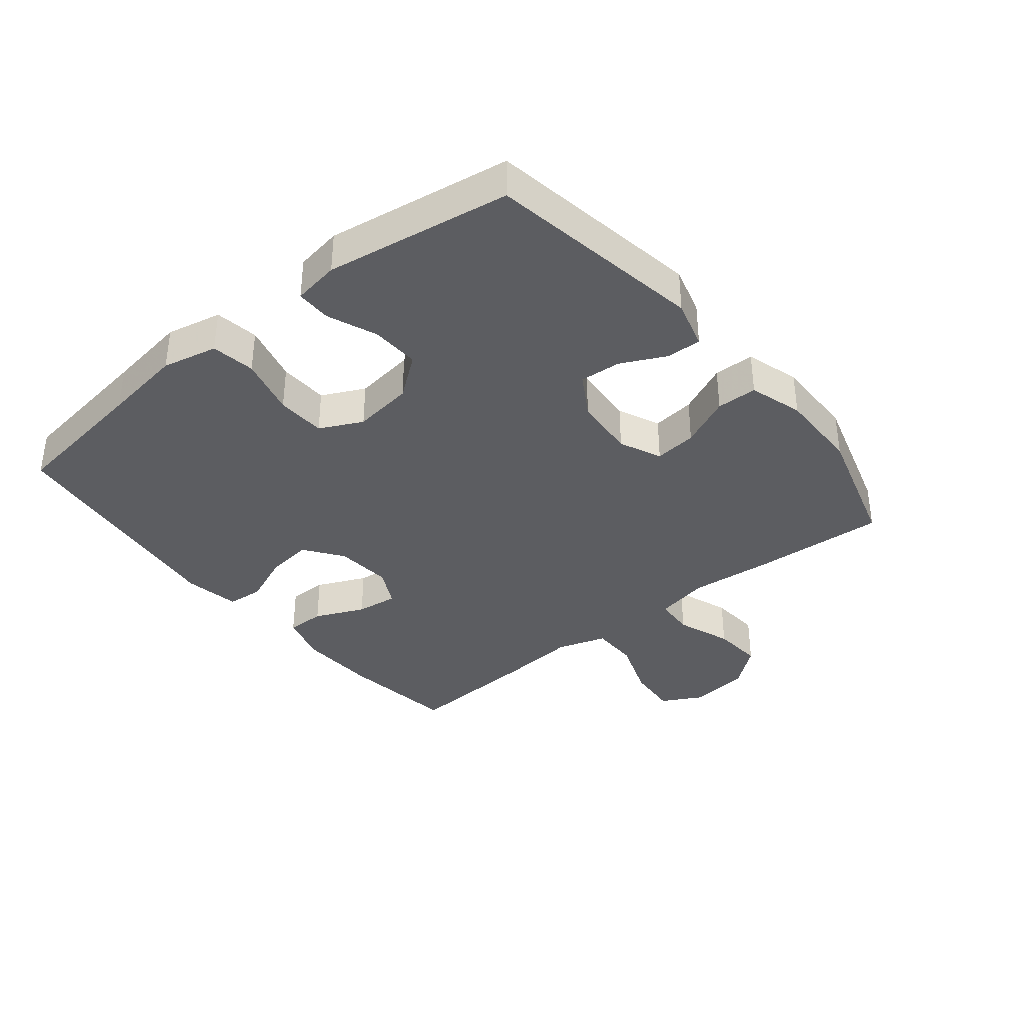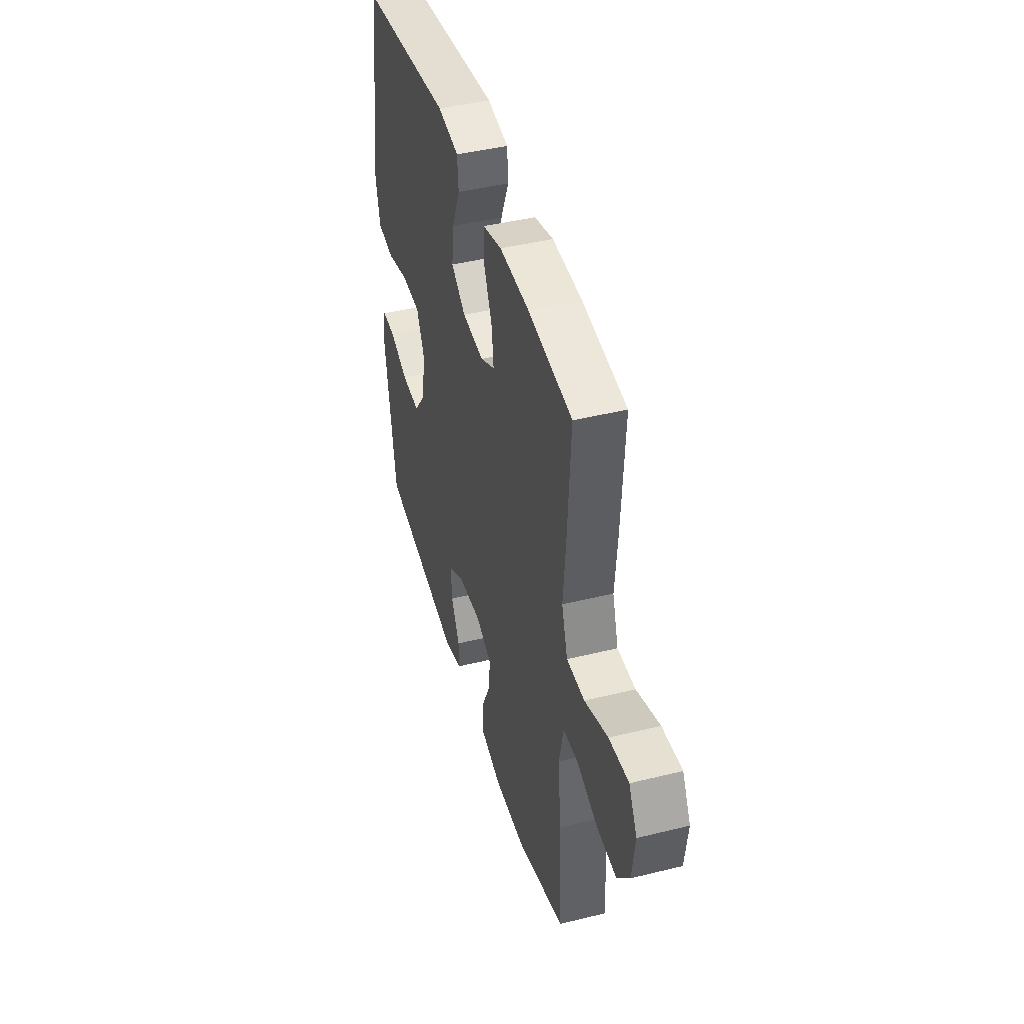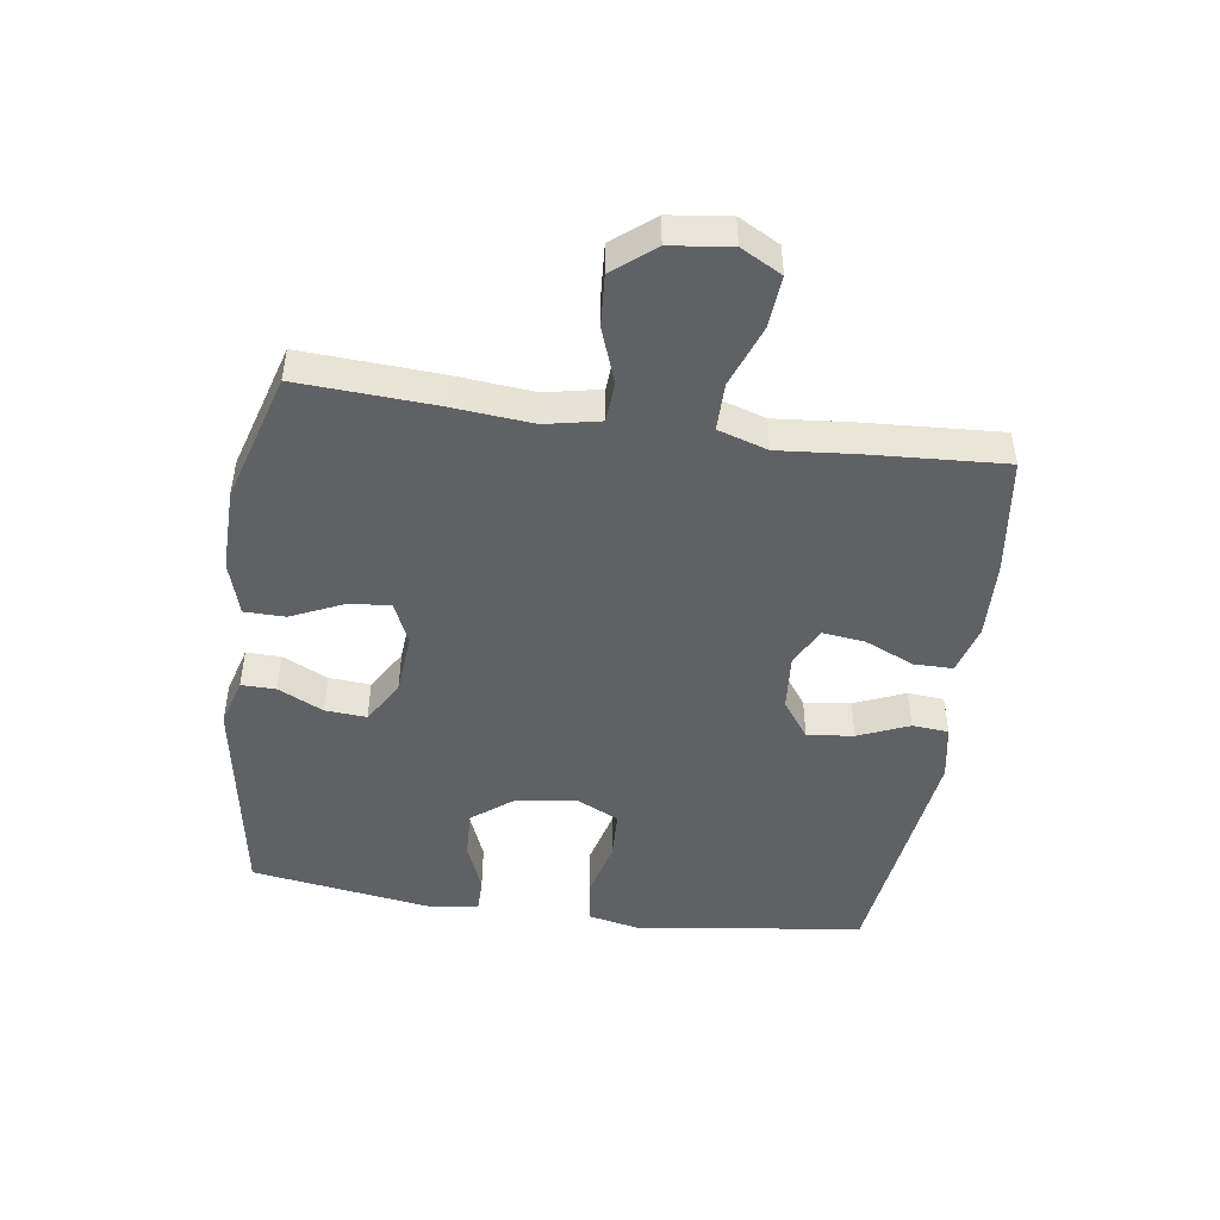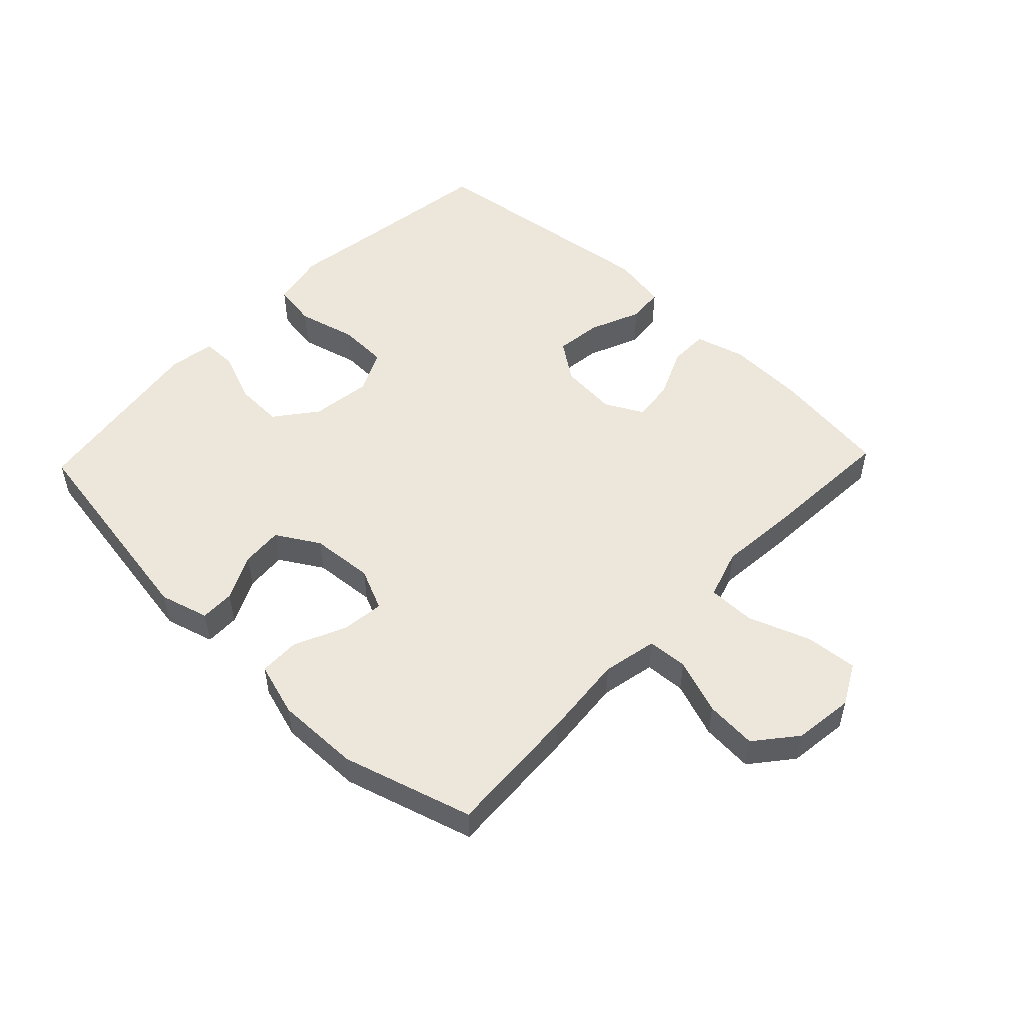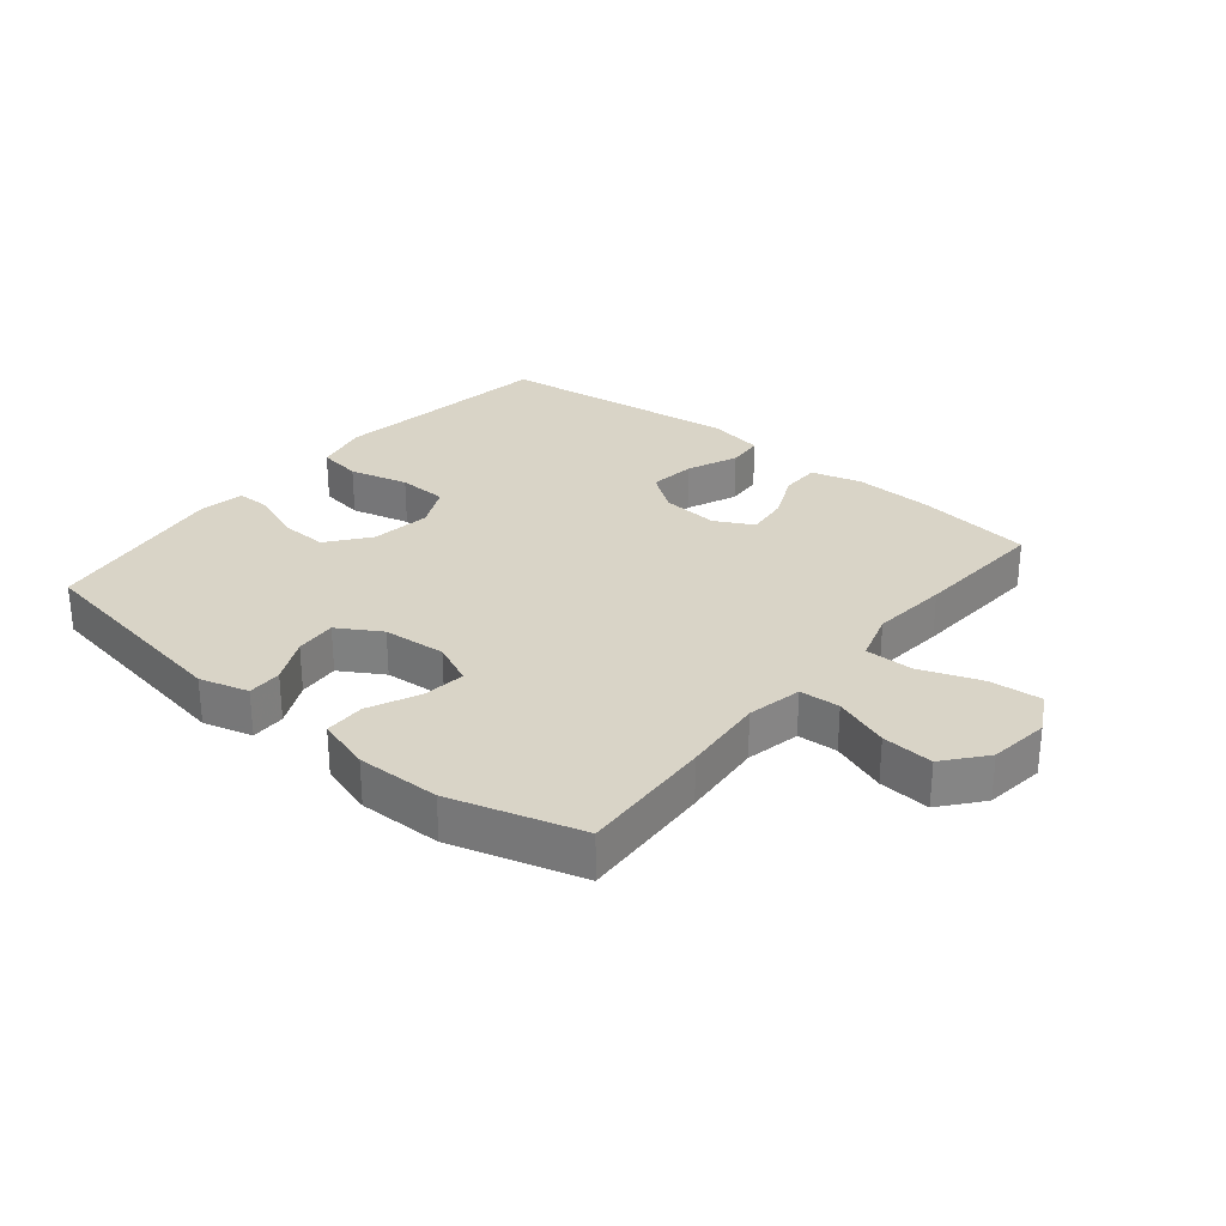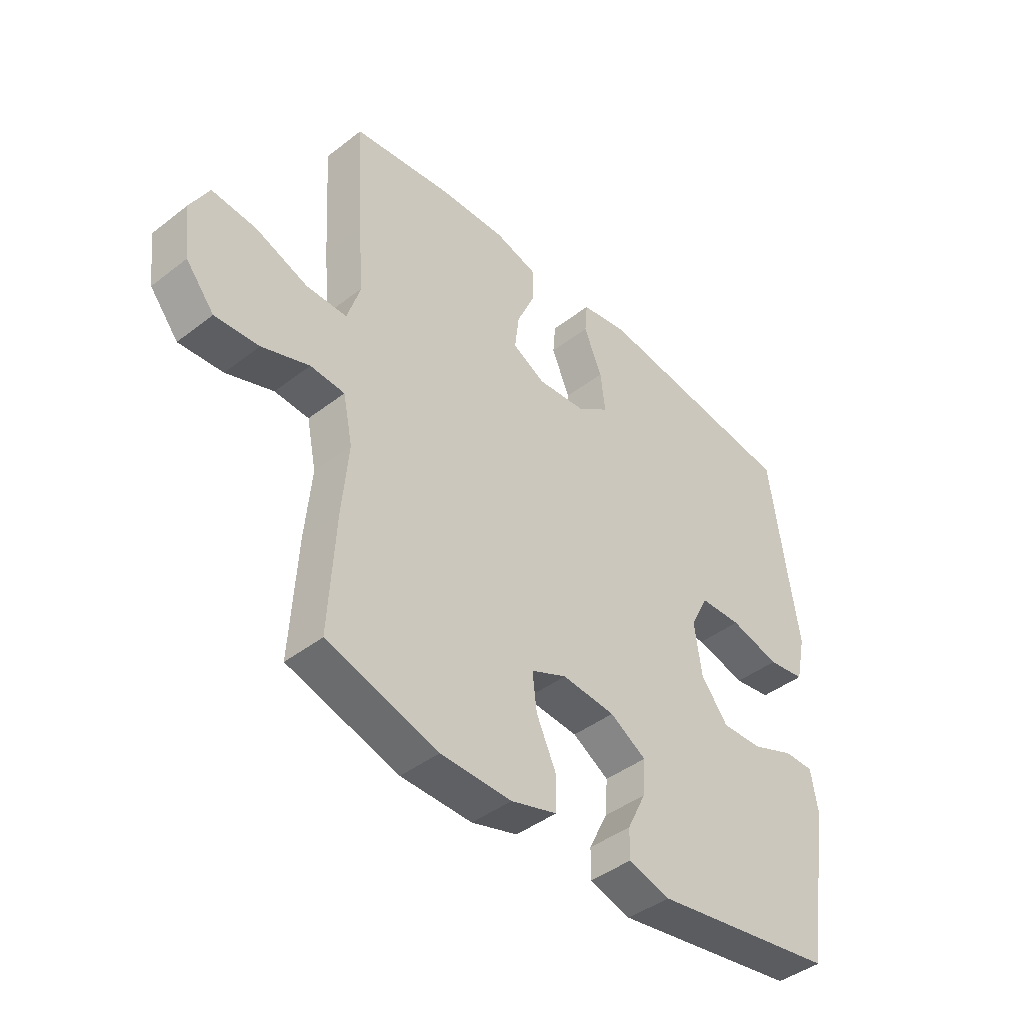
<metadata>
{"format":"obj","ext":"obj","renderer":"f3d","projection":"perspective","resolution":1024,"background":"white","views":[{"elev":-36.6,"azim":129.0,"up":"+Y"},{"elev":43.6,"azim":-106.2,"up":"+Z"},{"elev":-47.2,"azim":-98.2,"up":"+Y"},{"elev":51.7,"azim":-136.3,"up":"+Y"},{"elev":28.7,"azim":-140.5,"up":"+Y"},{"elev":-43.1,"azim":-47.5,"up":"+Z"}]}
</metadata>
<code>
v -0.5 0.07 0.5
v -0.314 0.07 0.525
v -0.189 0.07 0.53
v -0.109 0.07 0.508
v -0.109 0.07 0.446
v -0.144 0.07 0.367
v -0.152 0.07 0.3
v -0.091 0.07 0.268
v 0 0.07 0.276
v 0.061 0.07 0.32
v 0.052 0.07 0.394
v 0.018 0.07 0.475
v 0.023 0.07 0.533
v 0.112 0.07 0.549
v 0.5 0.07 0.5
v 0.532 0.07 0.271
v 0.551 0.07 0.142
v 0.532 0.07 0.054
v 0.462 0.07 0.043
v 0.368 0.07 0.067
v 0.289 0.07 0.064
v 0.256 0.07 -0.004
v 0.269 0.07 -0.1
v 0.32 0.07 -0.166
v 0.397 0.07 -0.163
v 0.477 0.07 -0.131
v 0.533 0.07 -0.131
v 0.545 0.07 -0.205
v 0.5 0.07 -0.5
v 0.154 0.07 -0.557
v 0.076 0.07 -0.535
v 0.077 0.07 -0.48
v 0.112 0.07 -0.408
v 0.117 0.07 -0.342
v 0.049 0.07 -0.301
v -0.051 0.07 -0.293
v -0.118 0.07 -0.323
v -0.11 0.07 -0.391
v -0.073 0.07 -0.472
v -0.074 0.07 -0.537
v -0.16 0.07 -0.563
v -0.293 0.07 -0.561
v -0.5 0.07 -0.5
v -0.488 0.07 -0.286
v -0.476 0.07 -0.154
v -0.494 0.07 -0.067
v -0.558 0.07 -0.063
v -0.646 0.07 -0.095
v -0.728 0.07 -0.101
v -0.781 0.07 -0.036
v -0.793 0.07 0.06
v -0.758 0.07 0.125
v -0.675 0.07 0.118
v -0.577 0.07 0.082
v -0.501 0.07 0.082
v -0.476 0.07 0.161
v -0.487 0.07 0.284
v -0.5 0 0.5
v -0.314 0 0.525
v -0.189 0 0.53
v -0.109 0 0.508
v -0.109 0 0.446
v -0.144 0 0.367
v -0.152 0 0.3
v -0.091 0 0.268
v 0 0 0.276
v 0.061 0 0.32
v 0.052 0 0.394
v 0.018 0 0.475
v 0.023 0 0.533
v 0.112 0 0.549
v 0.5 0 0.5
v 0.532 0 0.271
v 0.551 0 0.142
v 0.532 0 0.054
v 0.462 0 0.043
v 0.368 0 0.067
v 0.289 0 0.064
v 0.256 0 -0.004
v 0.269 0 -0.1
v 0.32 0 -0.166
v 0.397 0 -0.163
v 0.477 0 -0.131
v 0.533 0 -0.131
v 0.545 0 -0.205
v 0.5 0 -0.5
v 0.154 0 -0.557
v 0.076 0 -0.535
v 0.077 0 -0.48
v 0.112 0 -0.408
v 0.117 0 -0.342
v 0.049 0 -0.301
v -0.051 0 -0.293
v -0.118 0 -0.323
v -0.11 0 -0.391
v -0.073 0 -0.472
v -0.074 0 -0.537
v -0.16 0 -0.563
v -0.293 0 -0.561
v -0.5 0 -0.5
v -0.488 0 -0.286
v -0.476 0 -0.154
v -0.494 0 -0.067
v -0.558 0 -0.063
v -0.646 0 -0.095
v -0.728 0 -0.101
v -0.781 0 -0.036
v -0.793 0 0.06
v -0.758 0 0.125
v -0.675 0 0.118
v -0.577 0 0.082
v -0.501 0 0.082
v -0.476 0 0.161
v -0.487 0 0.284
f 56 57 1 2
f 55 56 2 3
f 51 52 53 54
f 51 54 55
f 50 51 55
f 47 48 49 50
f 46 47 50 55
f 45 46 55 3
f 38 39 40 41
f 37 38 41 42
f 30 31 32 33
f 30 33 34
f 29 30 34
f 28 29 34 35
f 25 26 27 28
f 24 25 28 35
f 17 18 19 20
f 16 17 20 21
f 15 16 21
f 14 15 21 22
f 11 12 13 14
f 10 11 14 22
f 3 4 5 6
f 3 6 7
f 45 3 7
f 44 45 7 8
f 37 42 43 44
f 36 37 44 8
f 23 24 35 36
f 23 36 8 9
f 9 10 22 23
f 59 58 114 113
f 60 59 113 112
f 111 110 109 108
f 112 111 108
f 112 108 107
f 107 106 105 104
f 112 107 104 103
f 60 112 103 102
f 98 97 96 95
f 99 98 95 94
f 90 89 88 87
f 91 90 87
f 91 87 86
f 92 91 86 85
f 85 84 83 82
f 92 85 82 81
f 77 76 75 74
f 78 77 74 73
f 78 73 72
f 79 78 72 71
f 71 70 69 68
f 79 71 68 67
f 63 62 61 60
f 64 63 60
f 64 60 102
f 65 64 102 101
f 101 100 99 94
f 65 101 94 93
f 93 92 81 80
f 66 65 93 80
f 80 79 67 66
f 1 58 59 2
f 2 59 60 3
f 3 60 61 4
f 4 61 62 5
f 5 62 63 6
f 6 63 64 7
f 7 64 65 8
f 8 65 66 9
f 9 66 67 10
f 10 67 68 11
f 11 68 69 12
f 12 69 70 13
f 13 70 71 14
f 14 71 72 15
f 15 72 73 16
f 16 73 74 17
f 17 74 75 18
f 18 75 76 19
f 19 76 77 20
f 20 77 78 21
f 21 78 79 22
f 22 79 80 23
f 23 80 81 24
f 24 81 82 25
f 25 82 83 26
f 26 83 84 27
f 27 84 85 28
f 28 85 86 29
f 29 86 87 30
f 30 87 88 31
f 31 88 89 32
f 32 89 90 33
f 33 90 91 34
f 34 91 92 35
f 35 92 93 36
f 36 93 94 37
f 37 94 95 38
f 38 95 96 39
f 39 96 97 40
f 40 97 98 41
f 41 98 99 42
f 42 99 100 43
f 43 100 101 44
f 44 101 102 45
f 45 102 103 46
f 46 103 104 47
f 47 104 105 48
f 48 105 106 49
f 49 106 107 50
f 50 107 108 51
f 51 108 109 52
f 52 109 110 53
f 53 110 111 54
f 54 111 112 55
f 55 112 113 56
f 56 113 114 57
f 57 114 58 1

</code>
